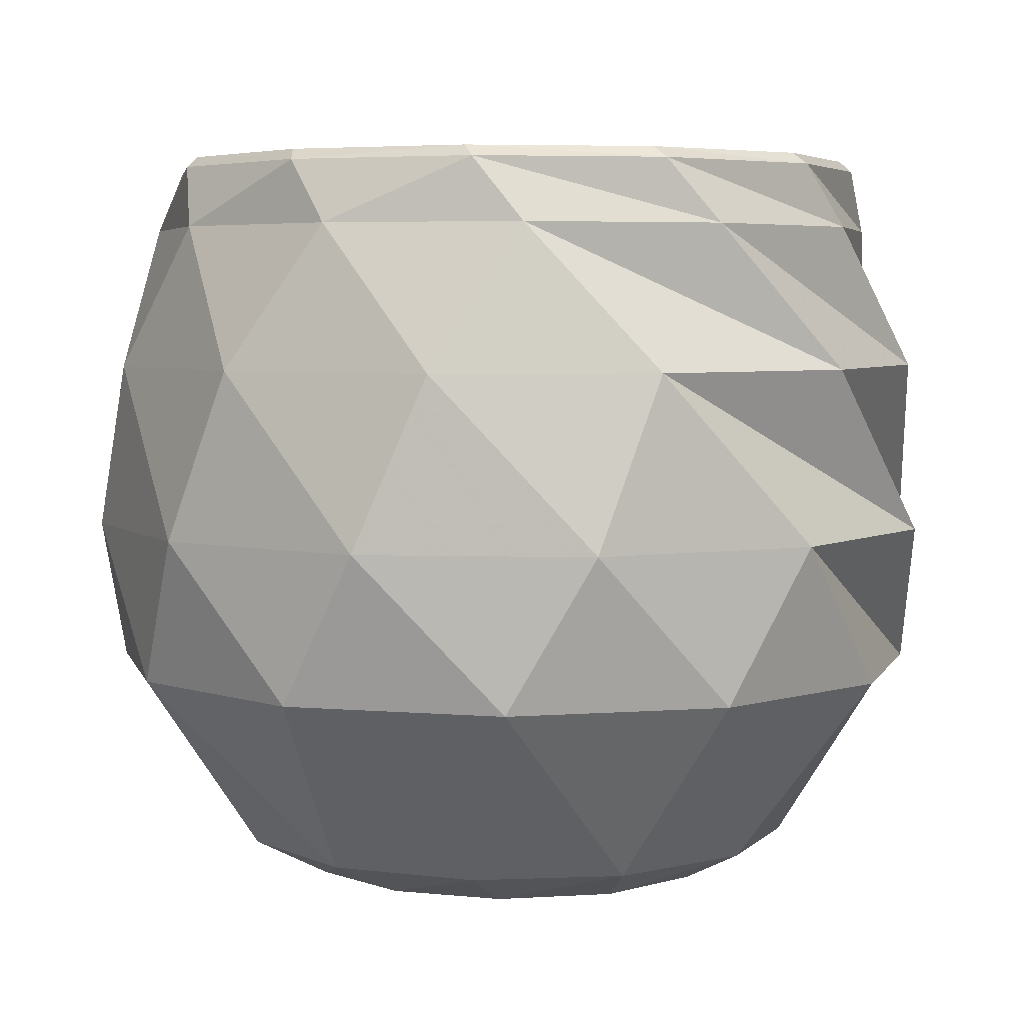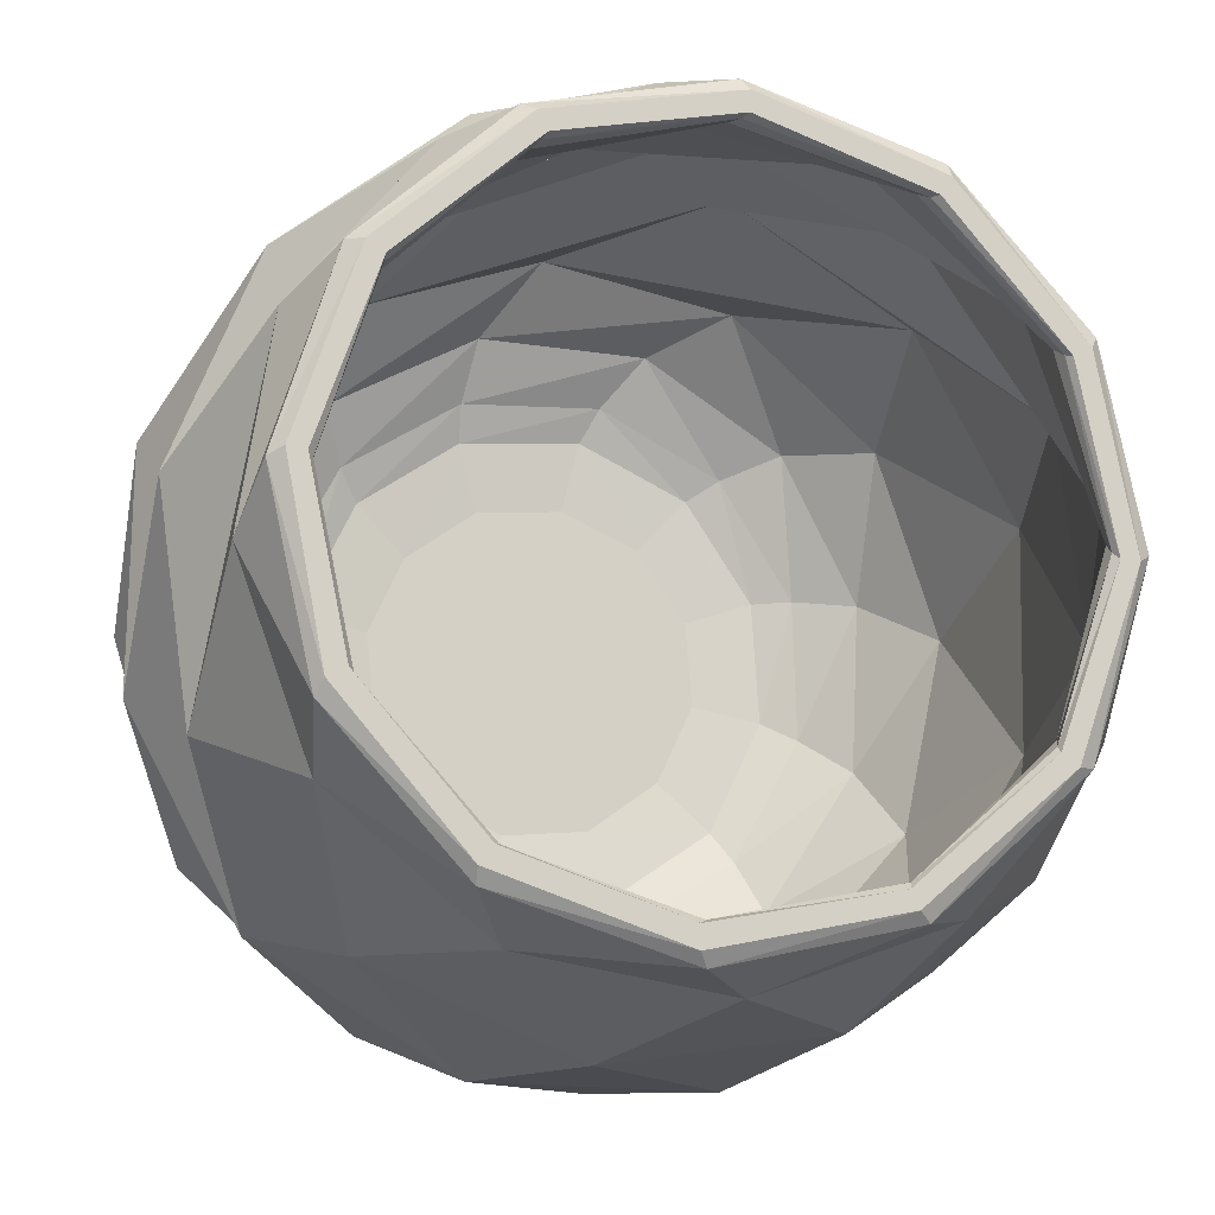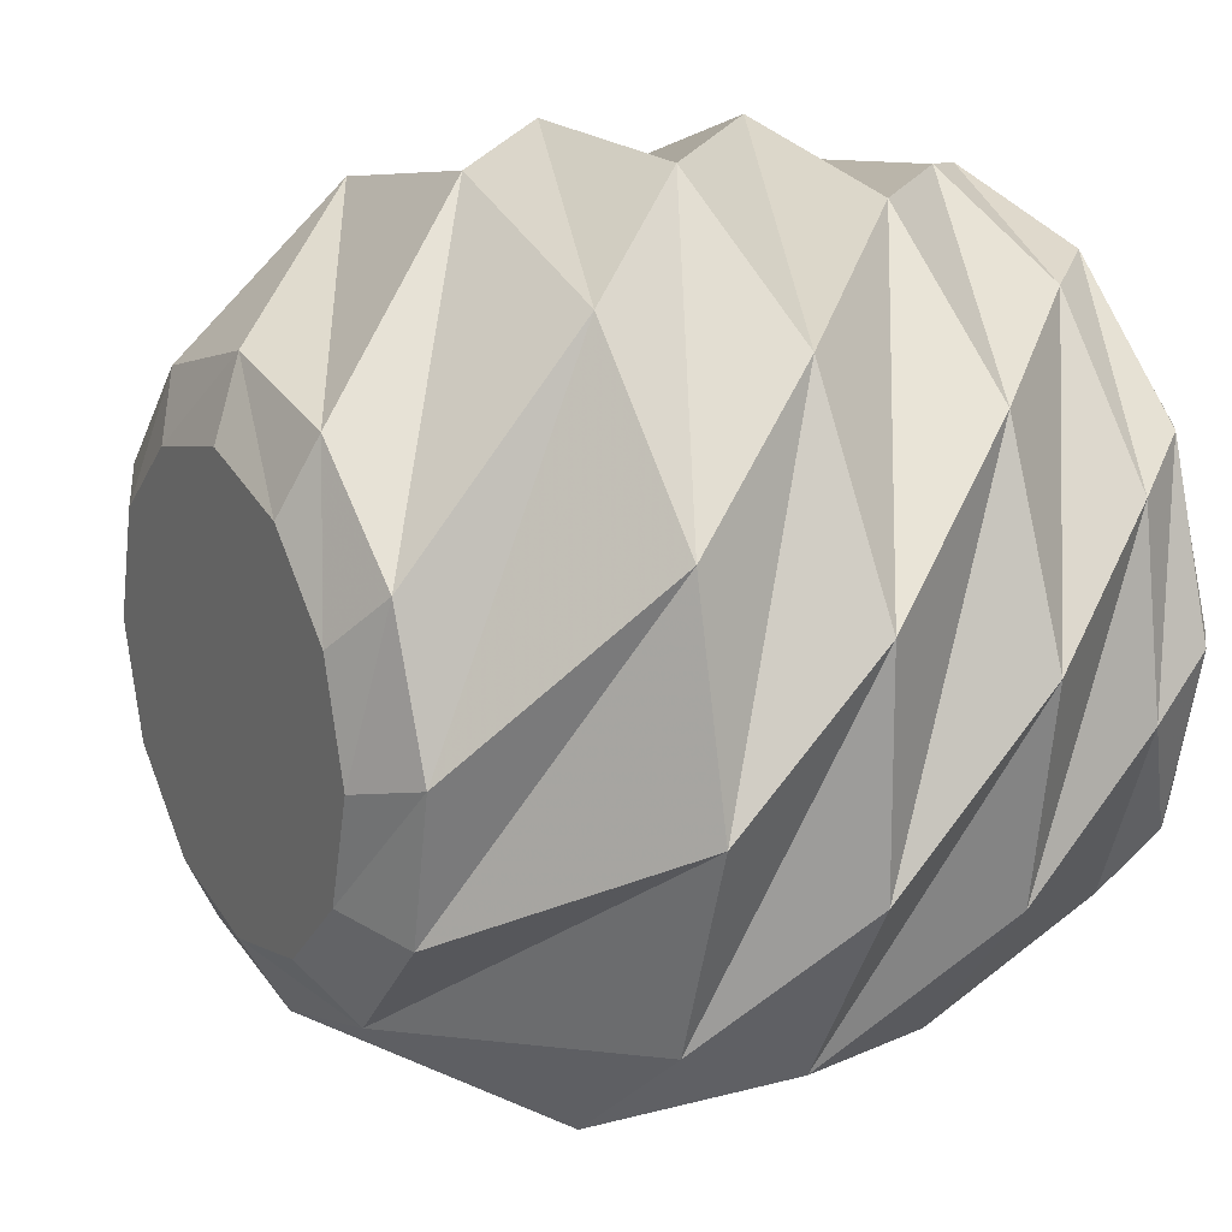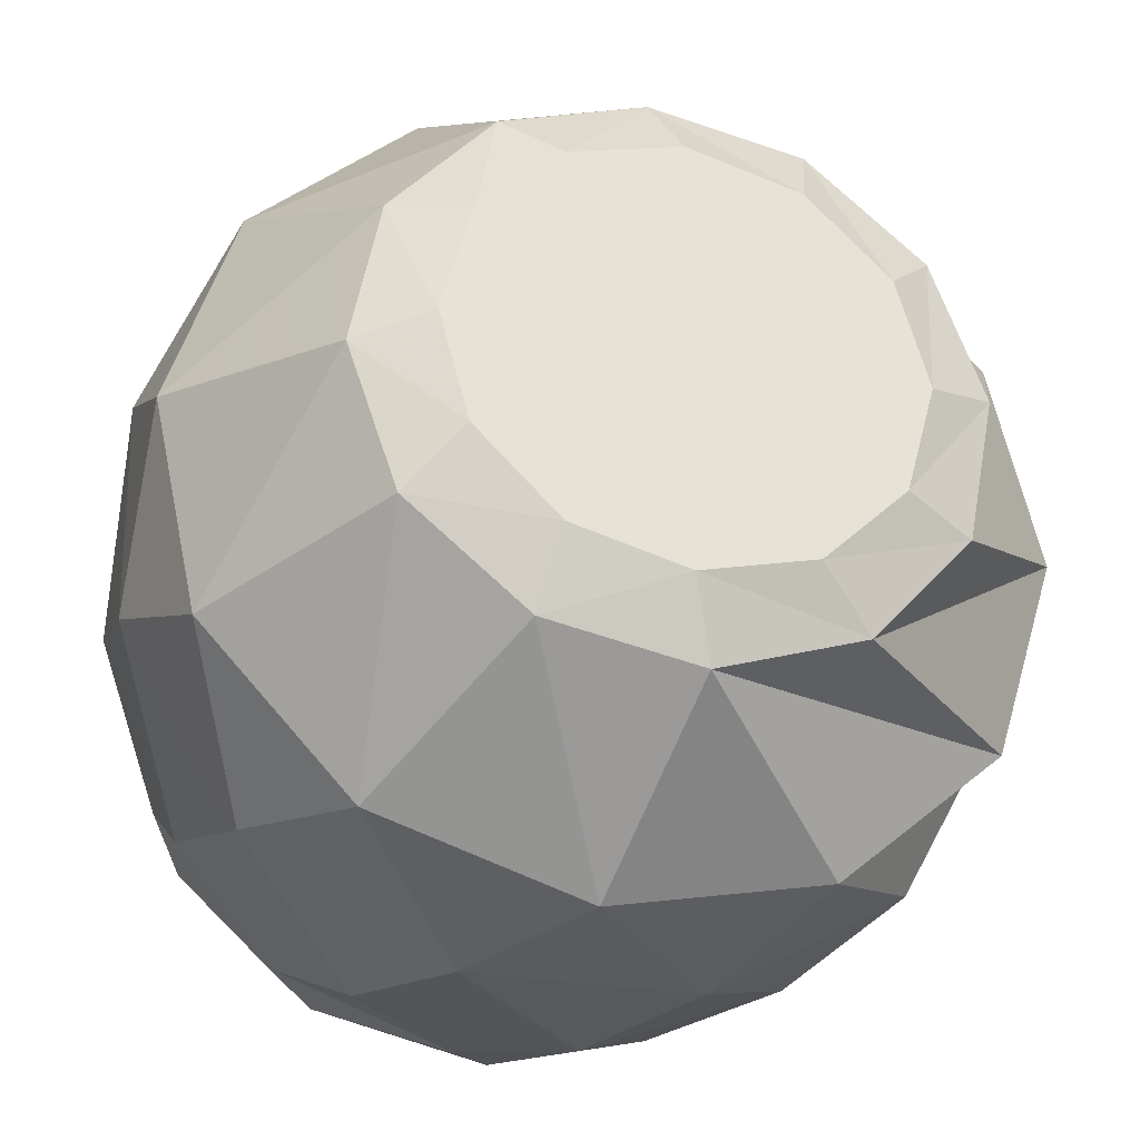
<metadata>
{"format":"obj","ext":"obj","renderer":"f3d","projection":"perspective","resolution":1024,"background":"white","views":[{"elev":4.8,"azim":-86.6,"up":"+Y"},{"elev":-12.7,"azim":165.5,"up":"+Z"},{"elev":21.3,"azim":59.1,"up":"+Z"},{"elev":-31.2,"azim":-15.7,"up":"+Z"}]}
</metadata>
<code>
v -0.1376 0.3795 -0.02126
v -0.1384 0.3809 -0.02293
v -0.1607 0.3809 -0.03049
v -0.1607 0.3795 -0.02863
v -0.1308 0.3715 -0.01921
v -0.1559 0.3715 -0.02355
v -0.114 0.3531 -0.0174
v -0.1424 0.3531 -0.01354
v -0.09562 0.3313 -0.0266
v -0.1218 0.3313 -0.01254
v -0.08647 0.3118 -0.04267
v -0.1058 0.3118 -0.02183
v -0.09754 0.2877 -0.06537
v -0.104 0.2877 -0.04691
v -0.1066 0.2831 -0.06817
v -0.1105 0.2831 -0.05392
v -0.135 0.2831 -0.06817
v -0.1286 0.2934 -0.06642
v -0.135 0.2934 -0.06841
v -0.1304 0.2934 -0.06341
v -0.1241 0.2934 -0.06571
v -0.1269 0.2934 -0.0604
v -0.1183 0.2934 -0.06528
v -0.1221 0.2934 -0.05716
v -0.1138 0.2934 -0.06448
v -0.1184 0.2934 -0.05438
v -0.1119 0.2946 -0.04789
v -0.1048 0.2946 -0.0623
v -0.1094 0.2969 -0.04387
v -0.1007 0.2969 -0.06009
v -0.1067 0.3015 -0.03701
v -0.09482 0.3015 -0.05542
v -0.1081 0.3106 -0.02709
v -0.09117 0.3106 -0.04616
v -0.1224 0.3313 -0.01591
v -0.098 0.3313 -0.0292
v -0.1419 0.3531 -0.01698
v -0.1152 0.3531 -0.02066
v -0.154 0.3703 -0.02624
v -0.1305 0.3703 -0.02261
v -0.1576 0.3784 -0.03193
v -0.1365 0.3784 -0.02583
v -0.1585 0.38 -0.03274
v -0.1376 0.38 -0.02589
v -0.1593 0.3809 -0.03268
v -0.1382 0.3809 -0.02549
v -0.1384 0.3809 -0.02451
v -0.1599 0.3809 -0.0319
v -0.1761 0.3809 -0.04835
v -0.1771 0.3795 -0.04672
v -0.1757 0.3715 -0.03995
v -0.1686 0.3531 -0.0244
v -0.1515 0.3313 -0.01324
v -0.1331 0.3118 -0.01325
v -0.1189 0.2877 -0.03416
v -0.121 0.2831 -0.04347
v -0.1335 0.2934 -0.06154
v -0.1319 0.2934 -0.05737
v -0.1294 0.2934 -0.05209
v -0.1278 0.2934 -0.04779
v -0.1252 0.2946 -0.03898
v -0.1249 0.2969 -0.03428
v -0.1262 0.3015 -0.02678
v -0.1324 0.3106 -0.01896
v -0.1505 0.3313 -0.01643
v -0.1666 0.3531 -0.02725
v -0.1724 0.3703 -0.04123
v -0.1726 0.3784 -0.04812
v -0.1732 0.38 -0.04915
v -0.1739 0.3809 -0.04949
v -0.1746 0.3809 -0.0491
v -0.1807 0.3809 -0.07145
v -0.1823 0.3795 -0.07047
v -0.1844 0.3715 -0.06402
v -0.186 0.3531 -0.04705
v -0.177 0.3313 -0.02851
v -0.1609 0.3118 -0.01951
v -0.1383 0.2877 -0.03054
v -0.1353 0.2831 -0.03958
v -0.1371 0.2934 -0.06162
v -0.1379 0.2934 -0.05714
v -0.1382 0.2934 -0.0514
v -0.1391 0.2934 -0.04689
v -0.1412 0.2946 -0.03785
v -0.1434 0.2969 -0.03361
v -0.1483 0.3015 -0.02769
v -0.1574 0.3106 -0.02404
v -0.1742 0.3313 -0.03111
v -0.183 0.3531 -0.04836
v -0.1811 0.3703 -0.06332
v -0.1779 0.3784 -0.0693
v -0.1778 0.38 -0.07049
v -0.1784 0.3809 -0.07135
v -0.179 0.3809 -0.07138
v -0.173 0.3809 -0.09373
v -0.1751 0.3795 -0.09364
v -0.1799 0.3715 -0.08911
v -0.19 0.3531 -0.07527
v -0.1911 0.3313 -0.05468
v -0.1819 0.3118 -0.03869
v -0.1566 0.2877 -0.03693
v -0.1496 0.2831 -0.04348
v -0.1403 0.2934 -0.0632
v -0.1432 0.2934 -0.05996
v -0.1463 0.2934 -0.05493
v -0.1493 0.2934 -0.05151
v -0.1557 0.2946 -0.04482
v -0.1596 0.2969 -0.0423
v -0.1667 0.3015 -0.03961
v -0.1765 0.3106 -0.04101
v -0.1875 0.3313 -0.0554
v -0.1865 0.3531 -0.07501
v -0.1772 0.3703 -0.08691
v -0.1716 0.3784 -0.09054
v -0.1709 0.38 -0.09155
v -0.171 0.3809 -0.09227
v -0.1717 0.3809 -0.09287
v -0.1552 0.3809 -0.1091
v -0.1568 0.3795 -0.1102
v -0.1638 0.3715 -0.1087
v -0.1791 0.3531 -0.1017
v -0.1904 0.3313 -0.08453
v -0.1903 0.3118 -0.06589
v -0.1695 0.2877 -0.05197
v -0.1602 0.2831 -0.05379
v -0.1421 0.2934 -0.06651
v -0.1464 0.2934 -0.06495
v -0.1514 0.2934 -0.06236
v -0.1558 0.2934 -0.06089
v -0.1645 0.2946 -0.05815
v -0.1694 0.2969 -0.05802
v -0.1768 0.3015 -0.05923
v -0.1847 0.3106 -0.06526
v -0.1872 0.3313 -0.08343
v -0.1764 0.3531 -0.09962
v -0.1624 0.3703 -0.1054
v -0.1556 0.3784 -0.1058
v -0.1546 0.38 -0.1061
v -0.1542 0.3809 -0.1069
v -0.1544 0.3809 -0.1077
v -0.1322 0.3809 -0.1137
v -0.1333 0.3795 -0.1154
v -0.1397 0.3715 -0.1174
v -0.1566 0.3531 -0.1191
v -0.1749 0.3313 -0.1098
v -0.1843 0.3118 -0.09382
v -0.173 0.2877 -0.07115
v -0.1639 0.2831 -0.06831
v -0.142 0.2934 -0.07007
v -0.1467 0.2934 -0.07093
v -0.1523 0.2934 -0.07122
v -0.1567 0.2934 -0.07197
v -0.1656 0.2946 -0.07404
v -0.17 0.2969 -0.07651
v -0.1759 0.3015 -0.08119
v -0.1795 0.3106 -0.09036
v -0.1726 0.3313 -0.1074
v -0.1552 0.3531 -0.1159
v -0.1403 0.3703 -0.114
v -0.1341 0.3784 -0.1107
v -0.1331 0.38 -0.1105
v -0.1322 0.3809 -0.111
v -0.1324 0.3809 -0.1122
v -0.1098 0.3809 -0.106
v -0.1099 0.3795 -0.1079
v -0.1143 0.3715 -0.1131
v -0.1283 0.3531 -0.123
v -0.1489 0.3313 -0.1241
v -0.1648 0.3118 -0.1148
v -0.1667 0.2877 -0.08974
v -0.1602 0.2831 -0.0825
v -0.1401 0.2934 -0.07328
v -0.1436 0.2934 -0.07611
v -0.1484 0.2934 -0.07919
v -0.152 0.2934 -0.08221
v -0.1586 0.2946 -0.08865
v -0.1612 0.2969 -0.09266
v -0.1639 0.3015 -0.09969
v -0.1625 0.3106 -0.1094
v -0.148 0.3313 -0.1207
v -0.1287 0.3531 -0.1195
v -0.1168 0.3703 -0.1103
v -0.1132 0.3784 -0.1043
v -0.1121 0.38 -0.1038
v -0.1114 0.3809 -0.1039
v -0.1108 0.3809 -0.1046
v -0.09439 0.3809 -0.08817
v -0.09353 0.3795 -0.08994
v -0.09491 0.3715 -0.09671
v -0.1019 0.3531 -0.1122
v -0.1192 0.3313 -0.1235
v -0.1377 0.3118 -0.1233
v -0.1516 0.2877 -0.1024
v -0.1497 0.2831 -0.09312
v -0.1371 0.2934 -0.07489
v -0.1385 0.2934 -0.07912
v -0.1412 0.2934 -0.0843
v -0.1428 0.2934 -0.08883
v -0.1454 0.2946 -0.09763
v -0.1454 0.2969 -0.1023
v -0.1444 0.3015 -0.1098
v -0.1384 0.3106 -0.1175
v -0.1201 0.3313 -0.1201
v -0.1039 0.3531 -0.1095
v -0.09821 0.3703 -0.09543
v -0.09788 0.3784 -0.08847
v -0.0974 0.38 -0.08743
v -0.09672 0.3809 -0.08702
v -0.09595 0.3809 -0.08748
v -0.09 0.3809 -0.06513
v -0.08825 0.3795 -0.06599
v -0.08624 0.3715 -0.07272
v -0.08445 0.3531 -0.08959
v -0.09363 0.3313 -0.108
v -0.1098 0.3118 -0.117
v -0.1324 0.2877 -0.1059
v -0.1353 0.2831 -0.09688
v -0.1335 0.2934 -0.07487
v -0.1326 0.2934 -0.07946
v -0.1323 0.2934 -0.08517
v -0.1316 0.2934 -0.08981
v -0.1293 0.2946 -0.09861
v -0.1272 0.2969 -0.1029
v -0.1224 0.3015 -0.1087
v -0.1132 0.3106 -0.1126
v -0.09621 0.3313 -0.1054
v -0.0876 0.3531 -0.08819
v -0.08954 0.3703 -0.07329
v -0.09272 0.3784 -0.0671
v -0.09295 0.38 -0.06596
v -0.09228 0.3809 -0.06537
v -0.09152 0.3809 -0.06528
v -0.09761 0.3809 -0.04299
v -0.09566 0.3795 -0.04278
v -0.09036 0.3715 -0.04757
v -0.0806 0.3531 -0.06122
v -0.07968 0.3313 -0.08178
v -0.08853 0.3118 -0.0979
v -0.1138 0.2877 -0.09937
v -0.121 0.2831 -0.0931
v -0.1304 0.2934 -0.07309
v -0.1272 0.2934 -0.07671
v -0.1241 0.2934 -0.08146
v -0.1213 0.2934 -0.08497
v -0.1149 0.2946 -0.09166
v -0.1109 0.2969 -0.09404
v -0.1039 0.3015 -0.09702
v -0.09422 0.3106 -0.09557
v -0.08285 0.3313 -0.08103
v -0.08412 0.3531 -0.06177
v -0.09324 0.3703 -0.04979
v -0.09904 0.3784 -0.04598
v -0.0997 0.38 -0.04507
v -0.09975 0.3809 -0.04436
v -0.09897 0.3809 -0.04387
v -0.1153 0.3809 -0.02743
v -0.1138 0.3795 -0.02646
v -0.1069 0.3715 -0.0279
v -0.09148 0.3531 -0.03484
v -0.08021 0.3313 -0.05213
v -0.08024 0.3118 -0.07064
v -0.1012 0.2877 -0.0847
v -0.1104 0.2831 -0.08253
v -0.1286 0.2934 -0.06984
v -0.1242 0.2934 -0.07166
v -0.1191 0.2934 -0.07421
v -0.1149 0.2934 -0.07561
v -0.1061 0.2946 -0.07834
v -0.1014 0.2969 -0.07856
v -0.094 0.3015 -0.07745
v -0.08593 0.3106 -0.07125
v -0.08352 0.3313 -0.05323
v -0.09421 0.3531 -0.03703
v -0.1081 0.3703 -0.03124
v -0.1151 0.3784 -0.03089
v -0.1159 0.38 -0.03037
v -0.1165 0.3809 -0.02973
v -0.1161 0.3809 -0.02891
f 1 2 3
f 3 4 1
f 5 1 4
f 4 6 5
f 7 5 6
f 6 8 7
f 9 7 8
f 8 10 9
f 11 9 10
f 10 12 11
f 13 11 12
f 12 14 13
f 15 13 14
f 14 16 15
f 17 15 16
f 18 19 20
f 21 18 20
f 20 22 21
f 23 21 22
f 22 24 23
f 25 23 24
f 24 26 25
f 27 28 25
f 25 26 27
f 29 30 28
f 28 27 29
f 31 32 30
f 30 29 31
f 33 34 32
f 32 31 33
f 35 36 34
f 34 33 35
f 37 38 36
f 36 35 37
f 39 40 38
f 38 37 39
f 41 42 40
f 40 39 41
f 43 44 42
f 42 41 43
f 45 46 44
f 44 43 45
f 47 46 45
f 45 48 47
f 2 47 48
f 48 3 2
f 4 3 49
f 49 50 4
f 6 4 50
f 50 51 6
f 8 6 51
f 51 52 8
f 10 8 52
f 52 53 10
f 12 10 53
f 53 54 12
f 14 12 54
f 54 55 14
f 16 14 55
f 55 56 16
f 17 16 56
f 20 19 57
f 22 20 57
f 57 58 22
f 24 22 58
f 58 59 24
f 26 24 59
f 59 60 26
f 61 27 26
f 26 60 61
f 62 29 27
f 27 61 62
f 63 31 29
f 29 62 63
f 64 33 31
f 31 63 64
f 65 35 33
f 33 64 65
f 66 37 35
f 35 65 66
f 67 39 37
f 37 66 67
f 68 41 39
f 39 67 68
f 69 43 41
f 41 68 69
f 70 45 43
f 43 69 70
f 48 45 70
f 70 71 48
f 3 48 71
f 71 49 3
f 50 49 72
f 72 73 50
f 51 50 73
f 73 74 51
f 52 51 74
f 74 75 52
f 53 52 75
f 75 76 53
f 54 53 76
f 76 77 54
f 55 54 77
f 77 78 55
f 56 55 78
f 78 79 56
f 17 56 79
f 57 19 80
f 58 57 80
f 80 81 58
f 59 58 81
f 81 82 59
f 60 59 82
f 82 83 60
f 84 61 60
f 60 83 84
f 85 62 61
f 61 84 85
f 86 63 62
f 62 85 86
f 87 64 63
f 63 86 87
f 88 65 64
f 64 87 88
f 89 66 65
f 65 88 89
f 90 67 66
f 66 89 90
f 91 68 67
f 67 90 91
f 92 69 68
f 68 91 92
f 93 70 69
f 69 92 93
f 71 70 93
f 93 94 71
f 49 71 94
f 94 72 49
f 72 95 96
f 96 73 72
f 73 96 97
f 97 74 73
f 74 97 98
f 98 75 74
f 75 98 99
f 99 76 75
f 76 99 100
f 100 77 76
f 77 100 101
f 101 78 77
f 78 101 102
f 102 79 78
f 102 17 79
f 19 103 80
f 80 103 104
f 104 81 80
f 81 104 105
f 105 82 81
f 82 105 106
f 106 83 82
f 106 107 84
f 84 83 106
f 107 108 85
f 85 84 107
f 108 109 86
f 86 85 108
f 109 110 87
f 87 86 109
f 110 111 88
f 88 87 110
f 111 112 89
f 89 88 111
f 112 113 90
f 90 89 112
f 113 114 91
f 91 90 113
f 114 115 92
f 92 91 114
f 115 116 93
f 93 92 115
f 93 116 117
f 117 94 93
f 94 117 95
f 95 72 94
f 95 118 119
f 119 96 95
f 96 119 120
f 120 97 96
f 97 120 121
f 121 98 97
f 98 121 122
f 122 99 98
f 99 122 123
f 123 100 99
f 100 123 124
f 124 101 100
f 101 124 125
f 125 102 101
f 125 17 102
f 19 126 103
f 103 126 127
f 127 104 103
f 104 127 128
f 128 105 104
f 105 128 129
f 129 106 105
f 129 130 107
f 107 106 129
f 130 131 108
f 108 107 130
f 131 132 109
f 109 108 131
f 132 133 110
f 110 109 132
f 133 134 111
f 111 110 133
f 134 135 112
f 112 111 134
f 135 136 113
f 113 112 135
f 136 137 114
f 114 113 136
f 137 138 115
f 115 114 137
f 138 139 116
f 116 115 138
f 116 139 140
f 140 117 116
f 117 140 118
f 118 95 117
f 118 141 142
f 142 119 118
f 119 142 143
f 143 120 119
f 120 143 144
f 144 121 120
f 121 144 145
f 145 122 121
f 122 145 146
f 146 123 122
f 123 146 147
f 147 124 123
f 124 147 148
f 148 125 124
f 148 17 125
f 19 149 126
f 126 149 150
f 150 127 126
f 127 150 151
f 151 128 127
f 128 151 152
f 152 129 128
f 152 153 130
f 130 129 152
f 153 154 131
f 131 130 153
f 154 155 132
f 132 131 154
f 155 156 133
f 133 132 155
f 156 157 134
f 134 133 156
f 157 158 135
f 135 134 157
f 158 159 136
f 136 135 158
f 159 160 137
f 137 136 159
f 160 161 138
f 138 137 160
f 161 162 139
f 139 138 161
f 139 162 163
f 163 140 139
f 140 163 141
f 141 118 140
f 141 164 165
f 165 142 141
f 142 165 166
f 166 143 142
f 143 166 167
f 167 144 143
f 144 167 168
f 168 145 144
f 145 168 169
f 169 146 145
f 146 169 170
f 170 147 146
f 147 170 171
f 171 148 147
f 171 17 148
f 19 172 149
f 149 172 173
f 173 150 149
f 150 173 174
f 174 151 150
f 151 174 175
f 175 152 151
f 175 176 153
f 153 152 175
f 176 177 154
f 154 153 176
f 177 178 155
f 155 154 177
f 178 179 156
f 156 155 178
f 179 180 157
f 157 156 179
f 180 181 158
f 158 157 180
f 181 182 159
f 159 158 181
f 182 183 160
f 160 159 182
f 183 184 161
f 161 160 183
f 184 185 162
f 162 161 184
f 162 185 186
f 186 163 162
f 163 186 164
f 164 141 163
f 164 187 188
f 188 165 164
f 165 188 189
f 189 166 165
f 166 189 190
f 190 167 166
f 167 190 191
f 191 168 167
f 168 191 192
f 192 169 168
f 169 192 193
f 193 170 169
f 170 193 194
f 194 171 170
f 171 194 17
f 195 172 19
f 172 195 196
f 196 173 172
f 173 196 197
f 197 174 173
f 197 198 175
f 175 174 197
f 198 199 176
f 176 175 198
f 199 200 177
f 177 176 199
f 200 201 178
f 178 177 200
f 201 202 179
f 179 178 201
f 202 203 180
f 180 179 202
f 203 204 181
f 181 180 203
f 204 205 182
f 182 181 204
f 205 206 183
f 183 182 205
f 206 207 184
f 184 183 206
f 207 208 185
f 185 184 207
f 208 209 186
f 186 185 208
f 209 187 164
f 164 186 209
f 187 210 211
f 211 188 187
f 188 211 212
f 212 189 188
f 189 212 213
f 213 190 189
f 190 213 214
f 214 191 190
f 191 214 215
f 215 192 191
f 192 215 216
f 216 193 192
f 193 216 217
f 217 194 193
f 194 217 17
f 218 195 19
f 195 218 219
f 219 196 195
f 196 219 220
f 220 197 196
f 220 221 198
f 198 197 220
f 221 222 199
f 199 198 221
f 222 223 200
f 200 199 222
f 223 224 201
f 201 200 223
f 224 225 202
f 202 201 224
f 225 226 203
f 203 202 225
f 226 227 204
f 204 203 226
f 227 228 205
f 205 204 227
f 228 229 206
f 206 205 228
f 229 230 207
f 207 206 229
f 230 231 208
f 208 207 230
f 231 232 209
f 209 208 231
f 232 210 187
f 187 209 232
f 211 210 233
f 233 234 211
f 212 211 234
f 234 235 212
f 213 212 235
f 235 236 213
f 214 213 236
f 236 237 214
f 215 214 237
f 237 238 215
f 216 215 238
f 238 239 216
f 217 216 239
f 239 240 217
f 217 240 17
f 241 218 19
f 219 218 241
f 241 242 219
f 220 219 242
f 242 243 220
f 244 221 220
f 220 243 244
f 245 222 221
f 221 244 245
f 246 223 222
f 222 245 246
f 247 224 223
f 223 246 247
f 248 225 224
f 224 247 248
f 249 226 225
f 225 248 249
f 250 227 226
f 226 249 250
f 251 228 227
f 227 250 251
f 252 229 228
f 228 251 252
f 253 230 229
f 229 252 253
f 254 231 230
f 230 253 254
f 255 232 231
f 231 254 255
f 233 210 232
f 232 255 233
f 234 233 256
f 256 257 234
f 235 234 257
f 257 258 235
f 236 235 258
f 258 259 236
f 237 236 259
f 259 260 237
f 238 237 260
f 260 261 238
f 239 238 261
f 261 262 239
f 240 239 262
f 262 263 240
f 240 263 17
f 264 241 19
f 242 241 264
f 264 265 242
f 243 242 265
f 265 266 243
f 267 244 243
f 243 266 267
f 268 245 244
f 244 267 268
f 269 246 245
f 245 268 269
f 270 247 246
f 246 269 270
f 271 248 247
f 247 270 271
f 272 249 248
f 248 271 272
f 273 250 249
f 249 272 273
f 274 251 250
f 250 273 274
f 275 252 251
f 251 274 275
f 276 253 252
f 252 275 276
f 277 254 253
f 253 276 277
f 278 255 254
f 254 277 278
f 256 233 255
f 255 278 256
f 257 256 2
f 2 1 257
f 258 257 1
f 1 5 258
f 259 258 5
f 5 7 259
f 260 259 7
f 7 9 260
f 261 260 9
f 9 11 261
f 262 261 11
f 11 13 262
f 263 262 13
f 13 15 263
f 263 15 17
f 18 264 19
f 265 264 18
f 18 21 265
f 266 265 21
f 21 23 266
f 25 267 266
f 266 23 25
f 28 268 267
f 267 25 28
f 30 269 268
f 268 28 30
f 32 270 269
f 269 30 32
f 34 271 270
f 270 32 34
f 36 272 271
f 271 34 36
f 38 273 272
f 272 36 38
f 40 274 273
f 273 38 40
f 42 275 274
f 274 40 42
f 44 276 275
f 275 42 44
f 46 277 276
f 276 44 46
f 47 278 277
f 277 46 47
f 2 256 278
f 278 47 2

</code>
